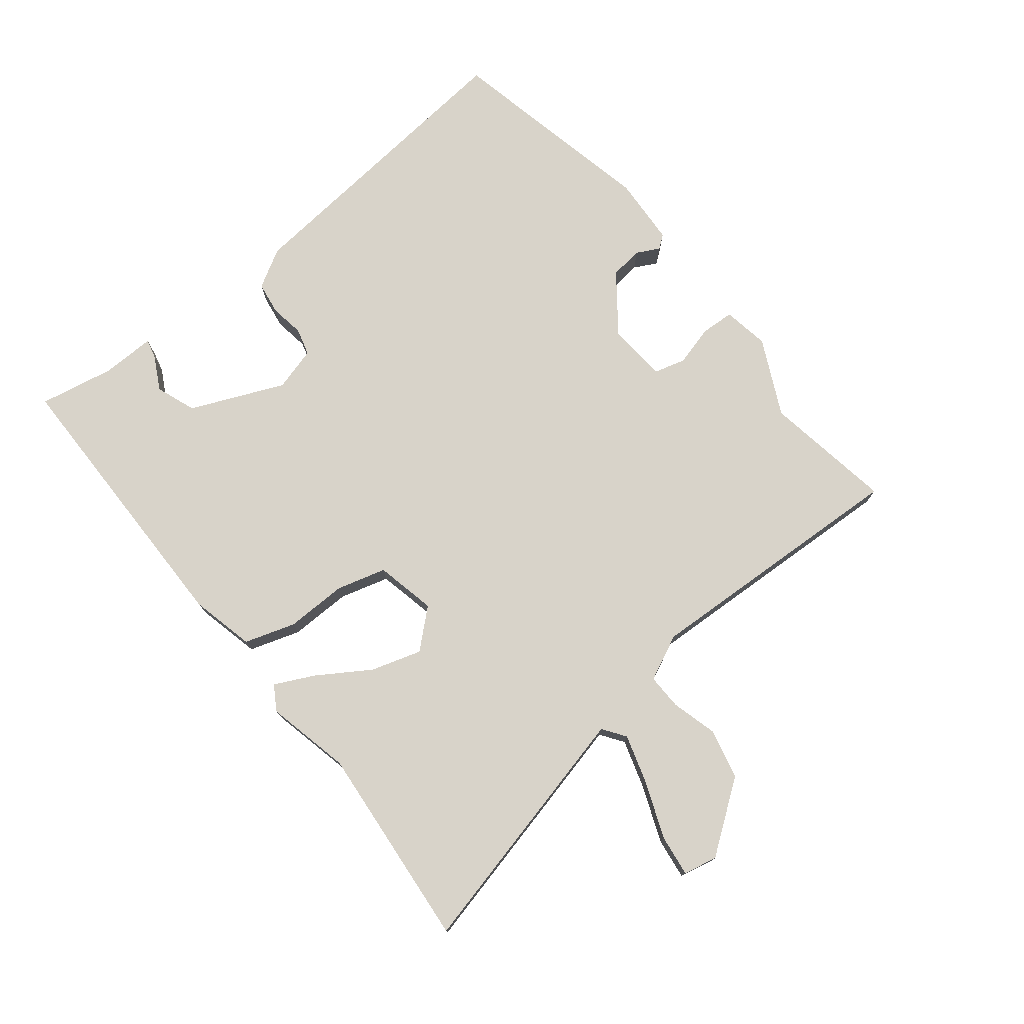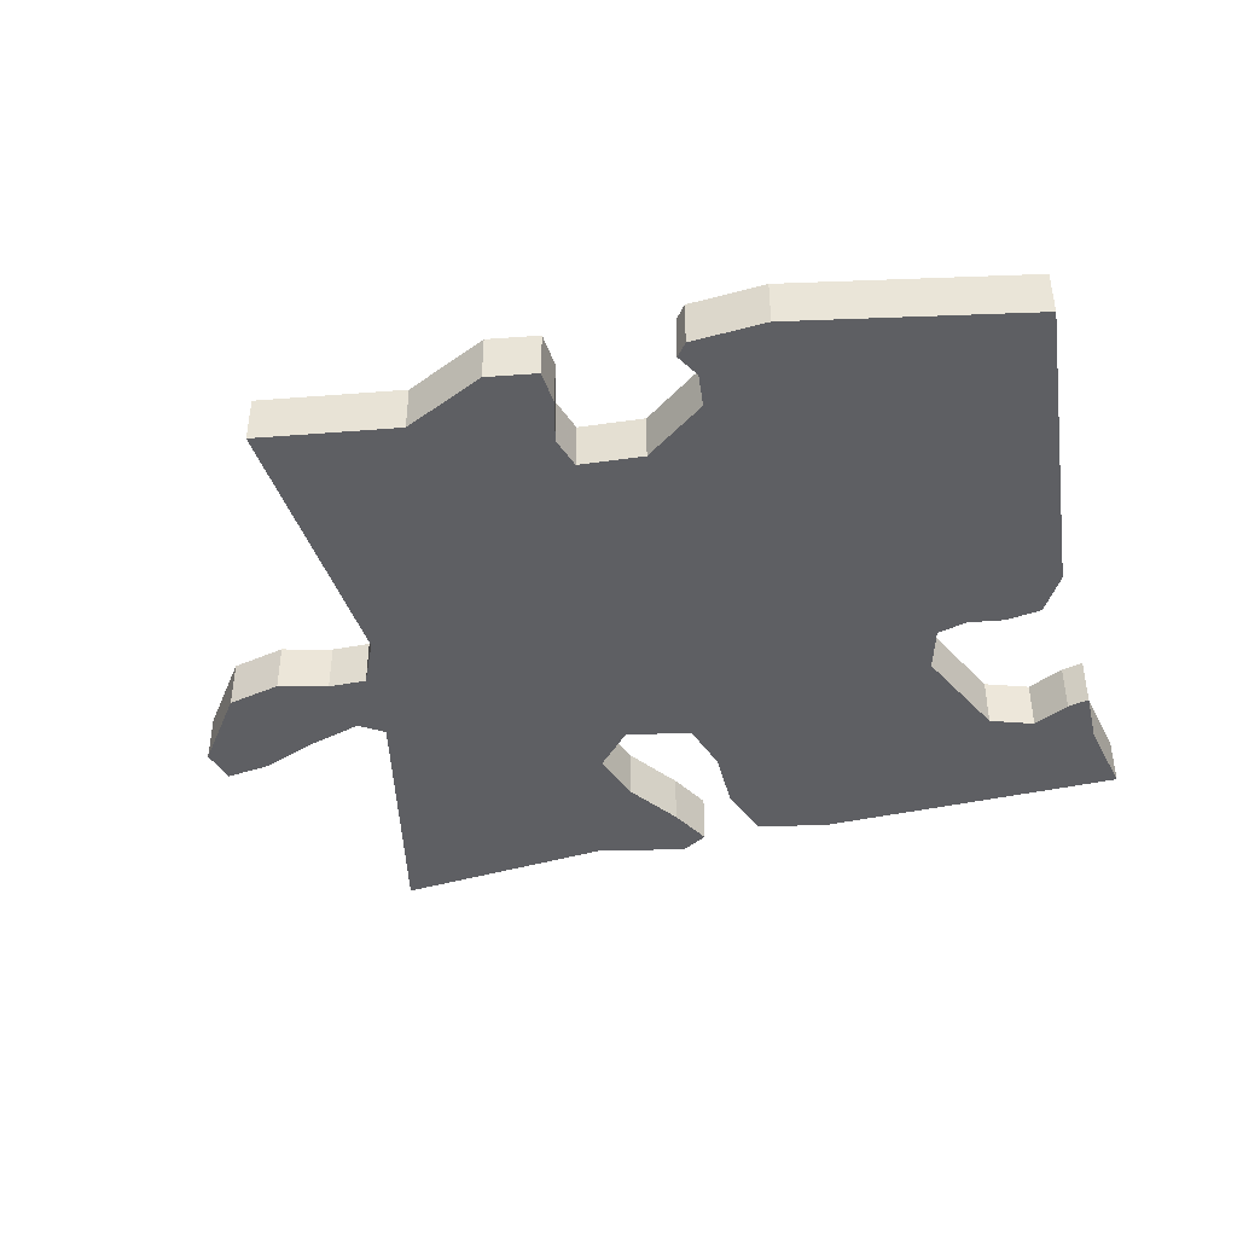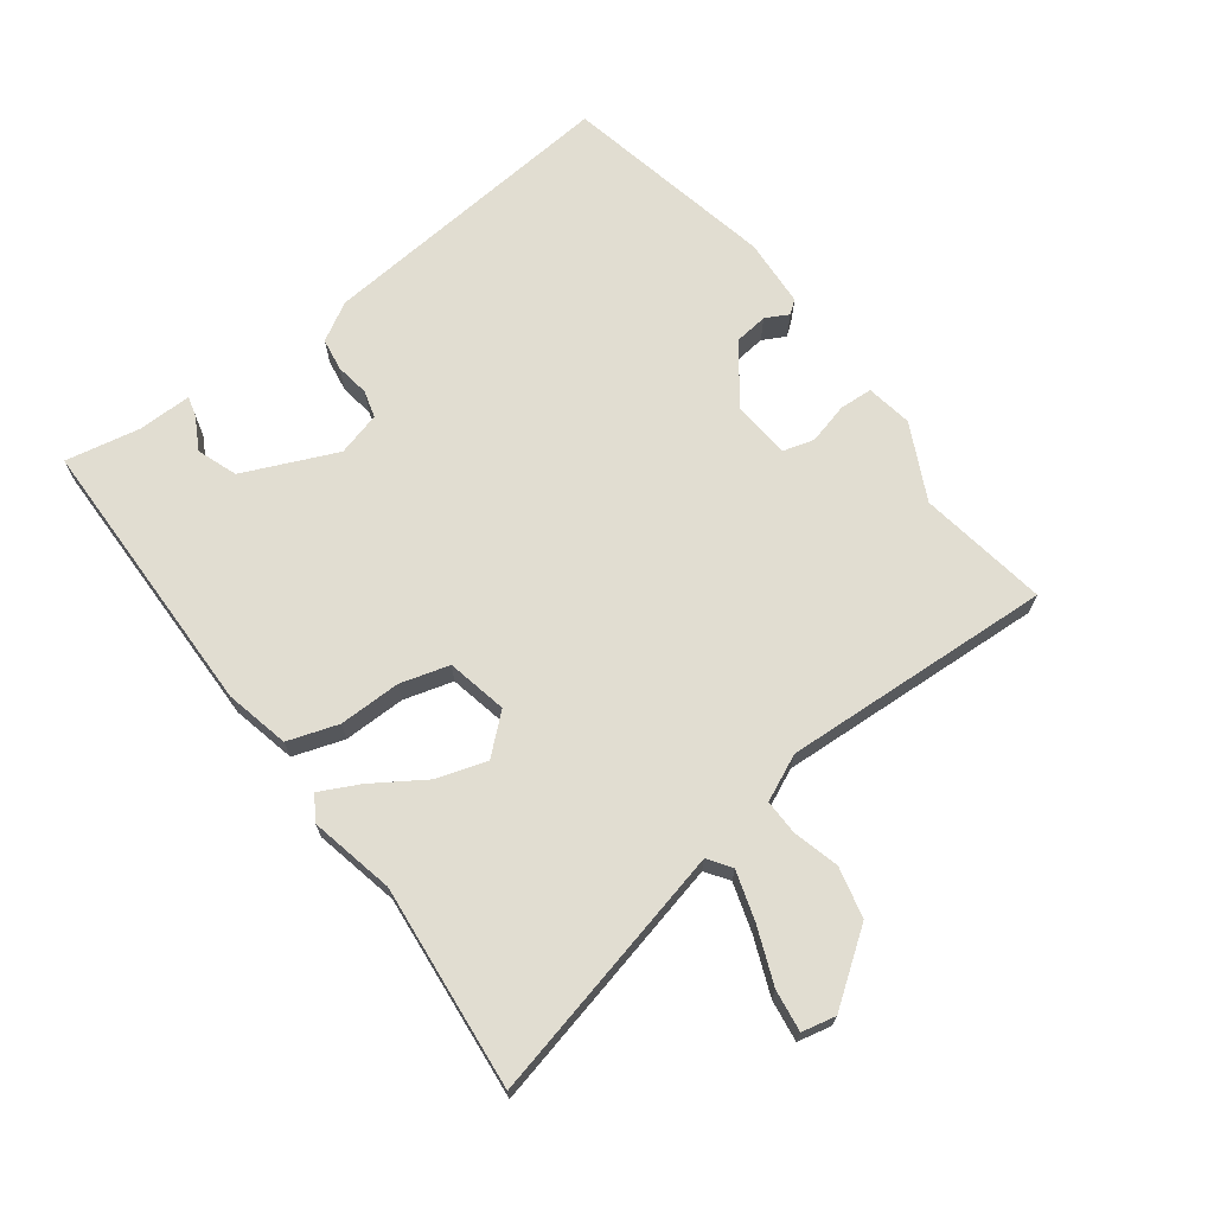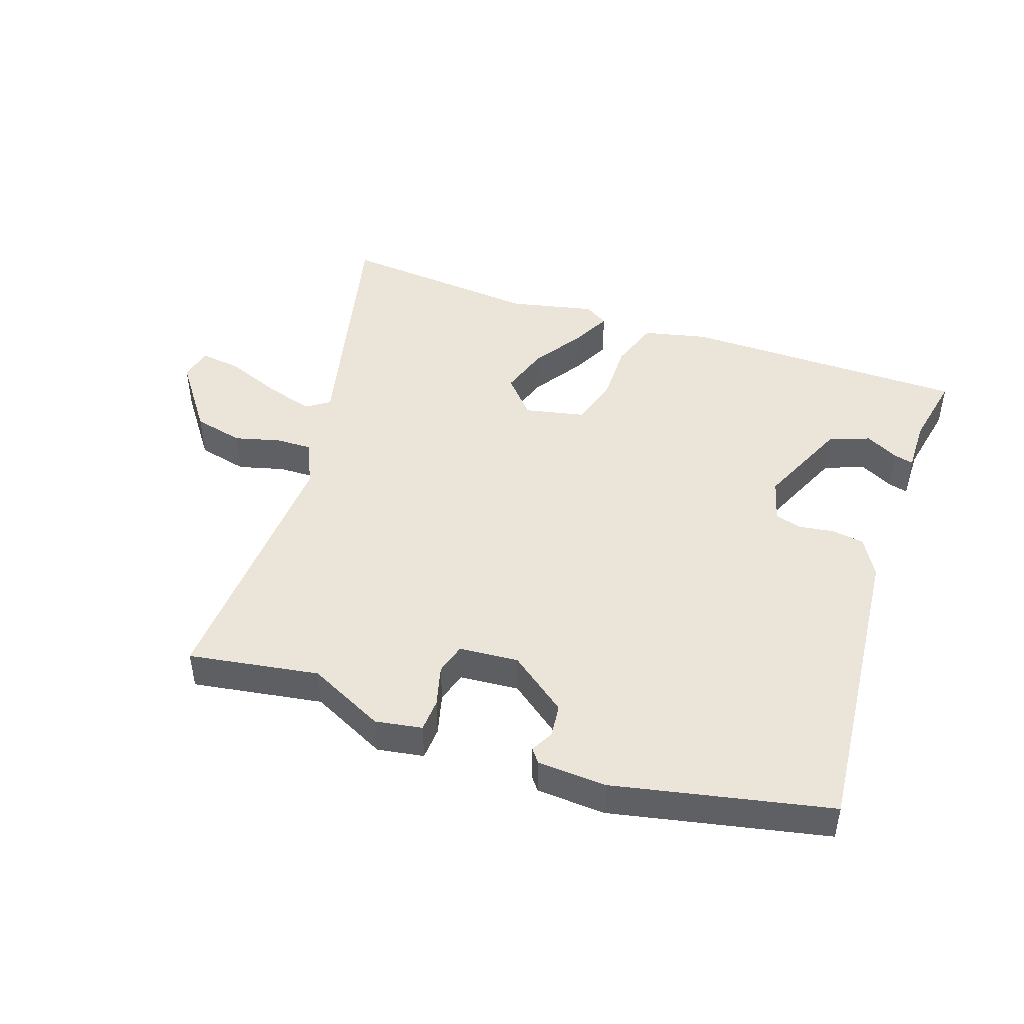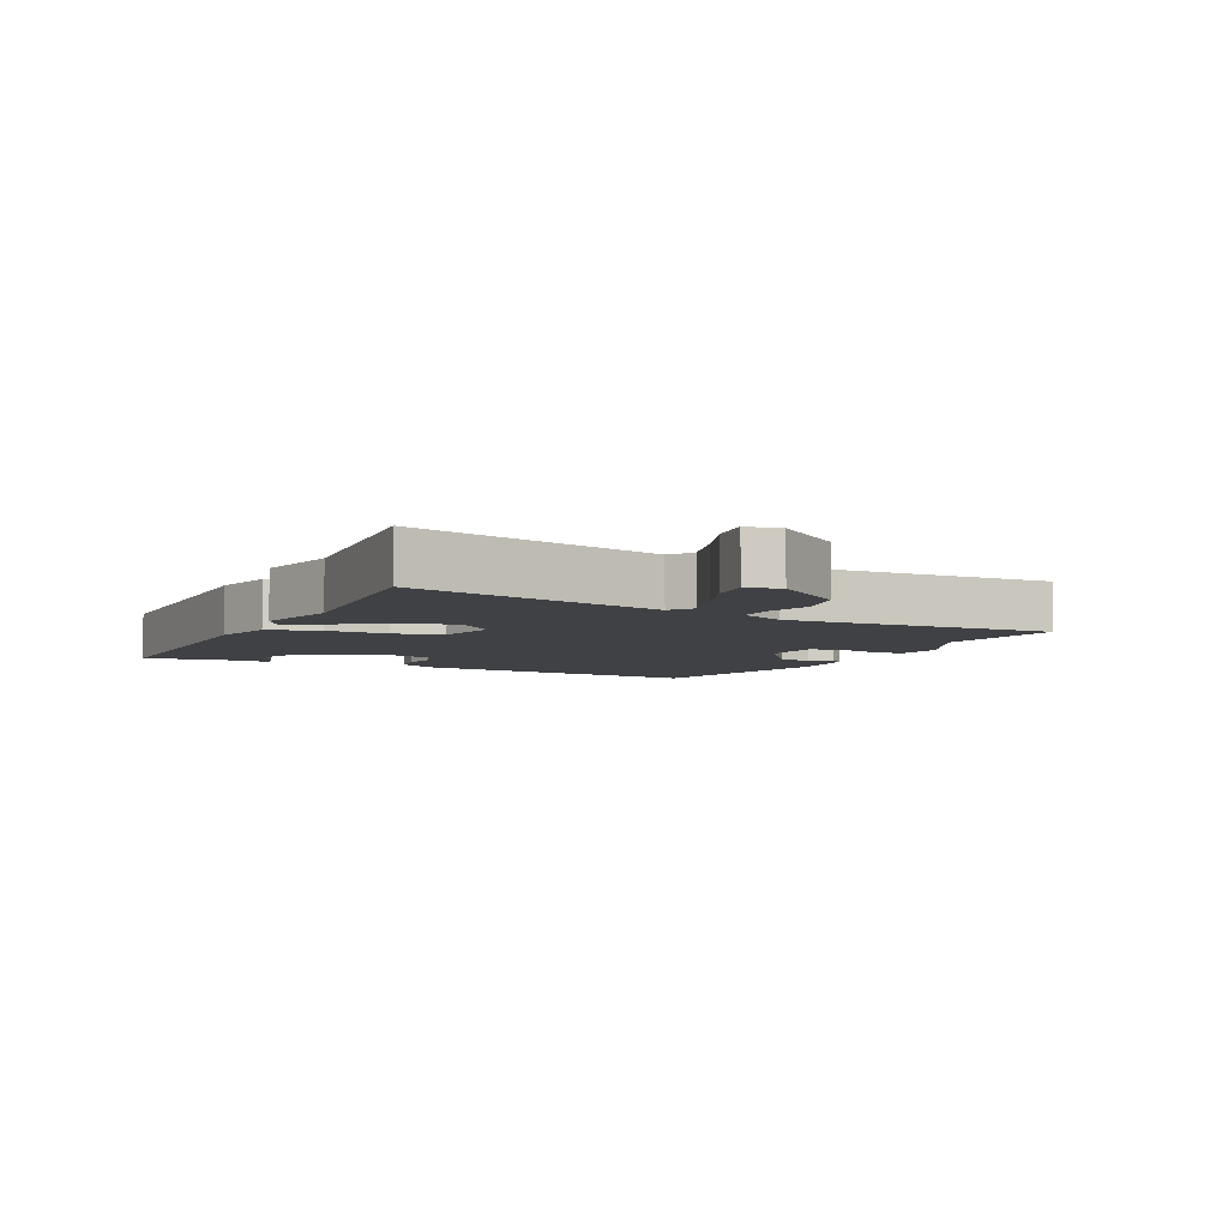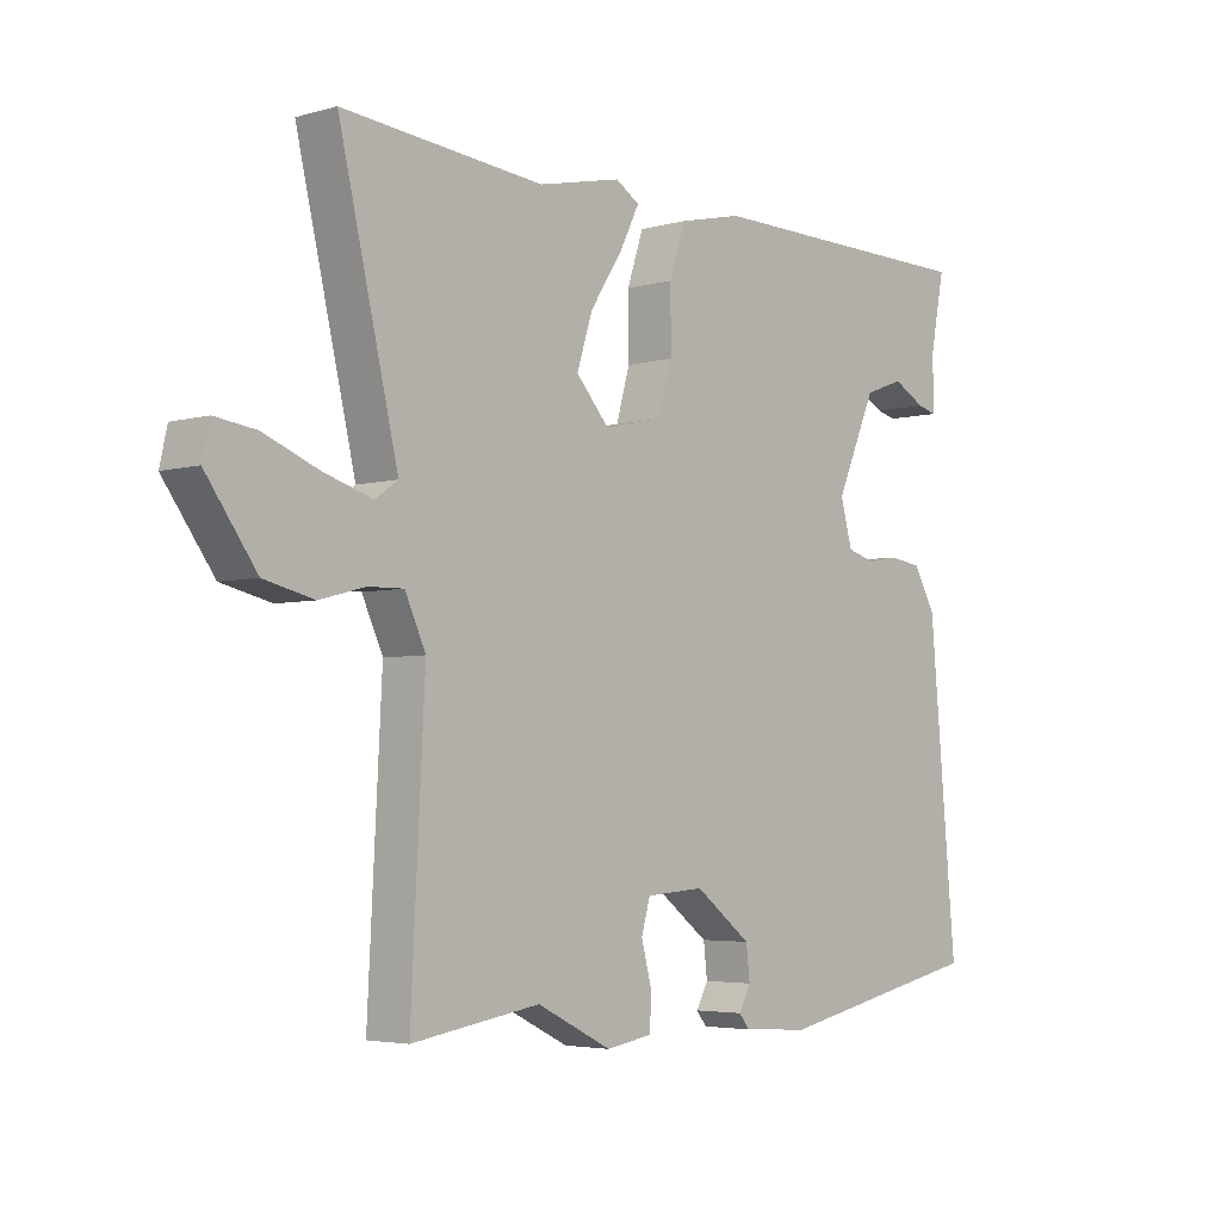
<metadata>
{"format":"obj","ext":"obj","renderer":"f3d","projection":"perspective","resolution":1024,"background":"white","views":[{"elev":75.8,"azim":51.1,"up":"+Y"},{"elev":-41.2,"azim":-165.6,"up":"+Y"},{"elev":68.8,"azim":53.2,"up":"+Y"},{"elev":45.5,"azim":-161.1,"up":"+Y"},{"elev":-5.7,"azim":63.3,"up":"+Y"},{"elev":-4.1,"azim":132.3,"up":"+Z"}]}
</metadata>
<code>
v 0.527 0.07 -0.504
v 0.323 0.07 -0.472
v 0.204 0.07 -0.531
v 0.131 0.07 -0.519
v 0.128 0.07 -0.467
v 0.145 0.07 -0.402
v 0.131 0.07 -0.353
v 0.038 0.07 -0.346
v -0.052 0.07 -0.415
v -0.058 0.07 -0.467
v -0.039 0.07 -0.503
v -0.055 0.07 -0.524
v -0.163 0.07 -0.531
v -0.5 0.07 -0.461
v -0.456 0.07 0.021
v -0.421 0.07 0.082
v -0.369 0.07 0.09
v -0.316 0.07 0.082
v -0.273 0.07 0.094
v -0.254 0.07 0.163
v -0.318 0.07 0.309
v -0.381 0.07 0.332
v -0.433 0.07 0.304
v -0.464 0.07 0.296
v -0.463 0.07 0.381
v -0.486 0.07 0.498
v -0.036 0.07 0.504
v 0.065 0.07 0.481
v 0.091 0.07 0.402
v 0.09 0.07 0.305
v 0.112 0.07 0.228
v 0.207 0.07 0.208
v 0.259 0.07 0.267
v 0.234 0.07 0.346
v 0.182 0.07 0.426
v 0.151 0.07 0.488
v 0.189 0.07 0.512
v 0.322 0.07 0.483
v 0.642 0.07 0.514
v 0.548 0.07 0.114
v 0.584 0.07 0.089
v 0.661 0.07 0.113
v 0.748 0.07 0.148
v 0.813 0.07 0.157
v 0.825 0.07 0.104
v 0.745 0.07 -0.007
v 0.666 0.07 -0.026
v 0.594 0.07 -0.007
v 0.538 0.07 -0.006
v 0.505 0.07 -0.078
v 0.527 0 -0.504
v 0.323 0 -0.472
v 0.204 0 -0.531
v 0.131 0 -0.519
v 0.128 0 -0.467
v 0.145 0 -0.402
v 0.131 0 -0.353
v 0.038 0 -0.346
v -0.052 0 -0.415
v -0.058 0 -0.467
v -0.039 0 -0.503
v -0.055 0 -0.524
v -0.163 0 -0.531
v -0.5 0 -0.461
v -0.456 0 0.021
v -0.421 0 0.082
v -0.369 0 0.09
v -0.316 0 0.082
v -0.273 0 0.094
v -0.254 0 0.163
v -0.318 0 0.309
v -0.381 0 0.332
v -0.433 0 0.304
v -0.464 0 0.296
v -0.463 0 0.381
v -0.486 0 0.498
v -0.036 0 0.504
v 0.065 0 0.481
v 0.091 0 0.402
v 0.09 0 0.305
v 0.112 0 0.228
v 0.207 0 0.208
v 0.259 0 0.267
v 0.234 0 0.346
v 0.182 0 0.426
v 0.151 0 0.488
v 0.189 0 0.512
v 0.322 0 0.483
v 0.642 0 0.514
v 0.548 0 0.114
v 0.584 0 0.089
v 0.661 0 0.113
v 0.748 0 0.148
v 0.813 0 0.157
v 0.825 0 0.104
v 0.745 0 -0.007
v 0.666 0 -0.026
v 0.594 0 -0.007
v 0.538 0 -0.006
v 0.505 0 -0.078
f 46 47 48
f 45 46 48
f 44 45 48
f 43 44 48
f 42 43 48
f 41 42 48 49
f 40 41 49
f 38 39 40
f 38 40 49
f 37 38 49
f 36 37 49
f 35 36 49
f 34 35 49
f 33 34 49 50
f 28 29 30
f 27 28 30
f 26 27 30
f 25 26 30
f 25 30 31
f 22 23 24 25
f 21 22 25 31
f 20 21 31 32
f 16 17 18
f 15 16 18
f 14 15 18
f 13 14 18
f 12 13 18
f 12 18 19
f 10 11 12
f 10 12 19 20
f 4 5 6
f 3 4 6
f 2 3 6
f 2 6 7
f 1 2 7
f 50 1 7
f 33 50 7
f 32 33 7
f 9 10 20
f 8 9 20 32
f 7 8 32
f 98 97 96
f 98 96 95
f 98 95 94
f 98 94 93
f 98 93 92
f 99 98 92 91
f 99 91 90
f 90 89 88
f 99 90 88
f 99 88 87
f 99 87 86
f 99 86 85
f 99 85 84
f 100 99 84 83
f 80 79 78
f 80 78 77
f 80 77 76
f 80 76 75
f 81 80 75
f 75 74 73 72
f 81 75 72 71
f 82 81 71 70
f 68 67 66
f 68 66 65
f 68 65 64
f 68 64 63
f 68 63 62
f 69 68 62
f 62 61 60
f 70 69 62 60
f 56 55 54
f 56 54 53
f 56 53 52
f 57 56 52
f 57 52 51
f 57 51 100
f 57 100 83
f 57 83 82
f 70 60 59
f 82 70 59 58
f 82 58 57
f 1 51 52 2
f 2 52 53 3
f 3 53 54 4
f 4 54 55 5
f 5 55 56 6
f 6 56 57 7
f 7 57 58 8
f 8 58 59 9
f 9 59 60 10
f 10 60 61 11
f 11 61 62 12
f 12 62 63 13
f 13 63 64 14
f 14 64 65 15
f 15 65 66 16
f 16 66 67 17
f 17 67 68 18
f 18 68 69 19
f 19 69 70 20
f 20 70 71 21
f 21 71 72 22
f 22 72 73 23
f 23 73 74 24
f 24 74 75 25
f 25 75 76 26
f 26 76 77 27
f 27 77 78 28
f 28 78 79 29
f 29 79 80 30
f 30 80 81 31
f 31 81 82 32
f 32 82 83 33
f 33 83 84 34
f 34 84 85 35
f 35 85 86 36
f 36 86 87 37
f 37 87 88 38
f 38 88 89 39
f 39 89 90 40
f 40 90 91 41
f 41 91 92 42
f 42 92 93 43
f 43 93 94 44
f 44 94 95 45
f 45 95 96 46
f 46 96 97 47
f 47 97 98 48
f 48 98 99 49
f 49 99 100 50
f 50 100 51 1

</code>
